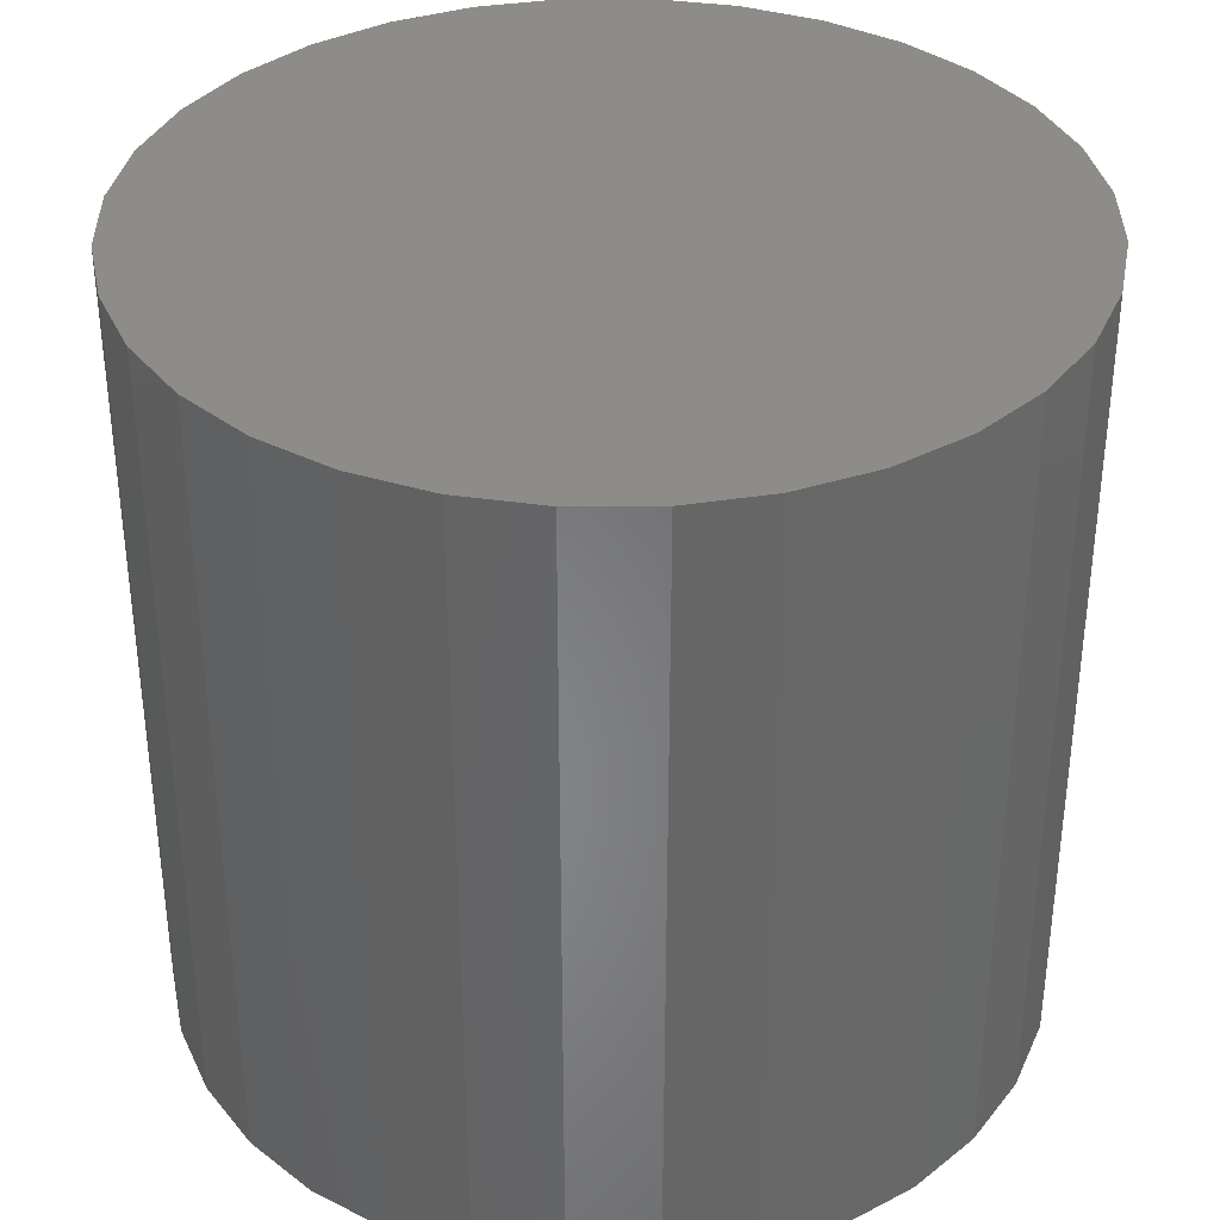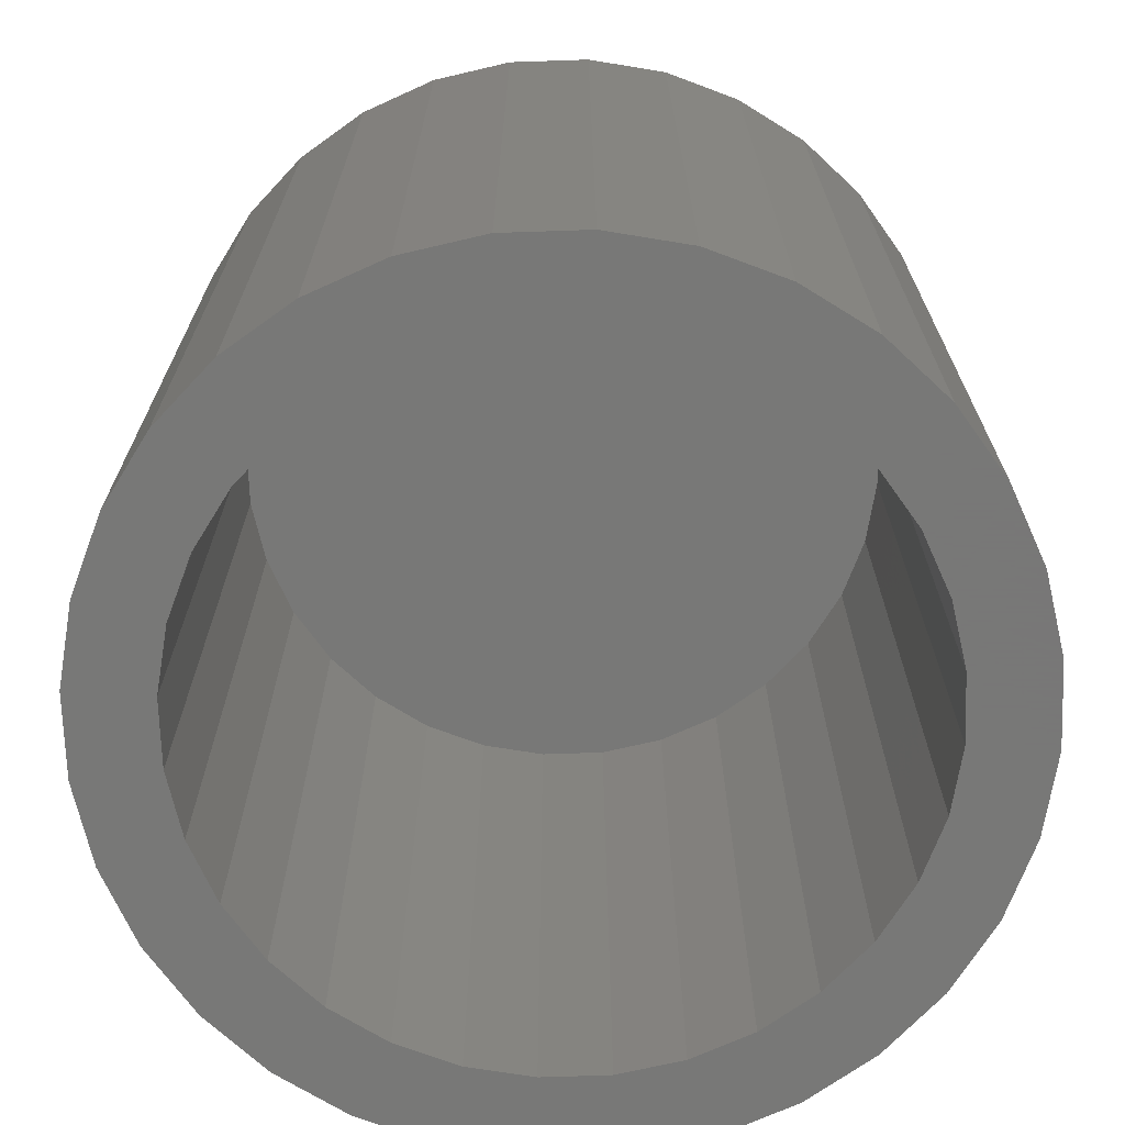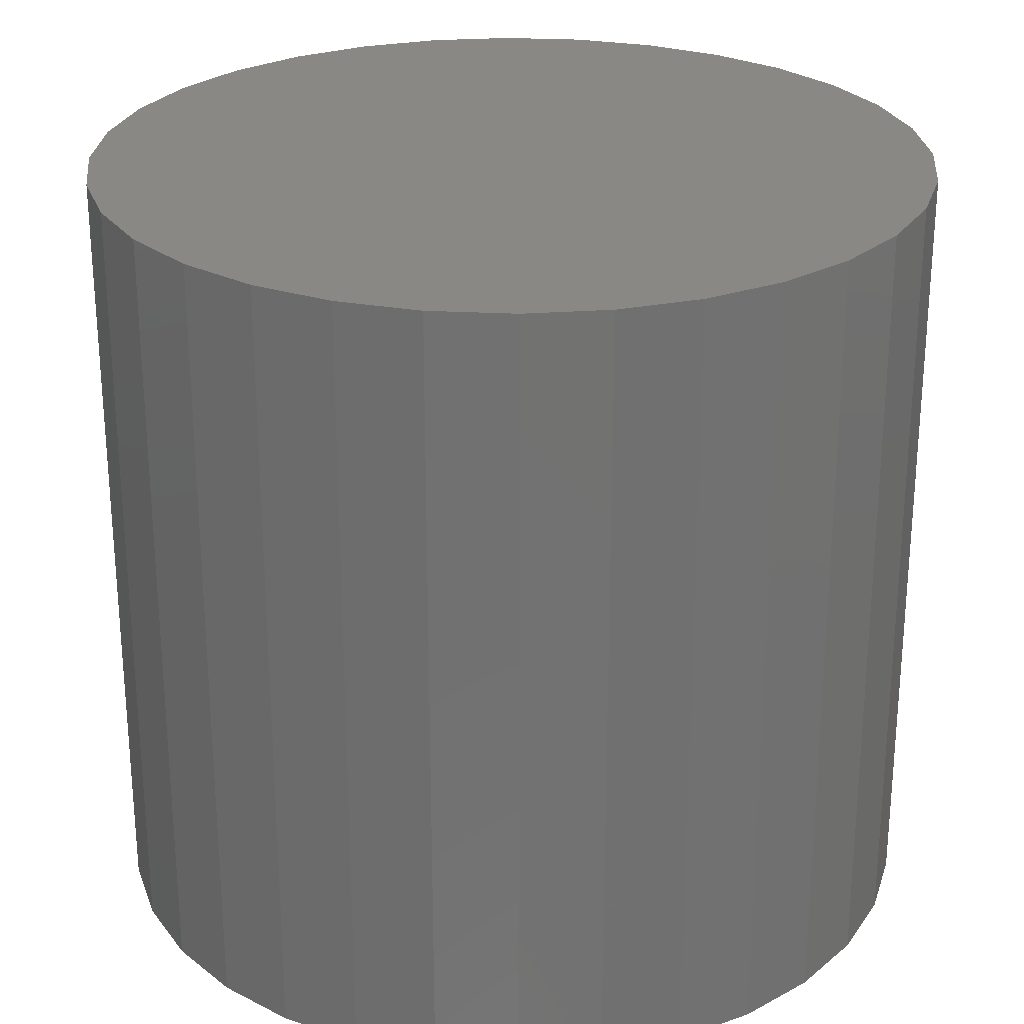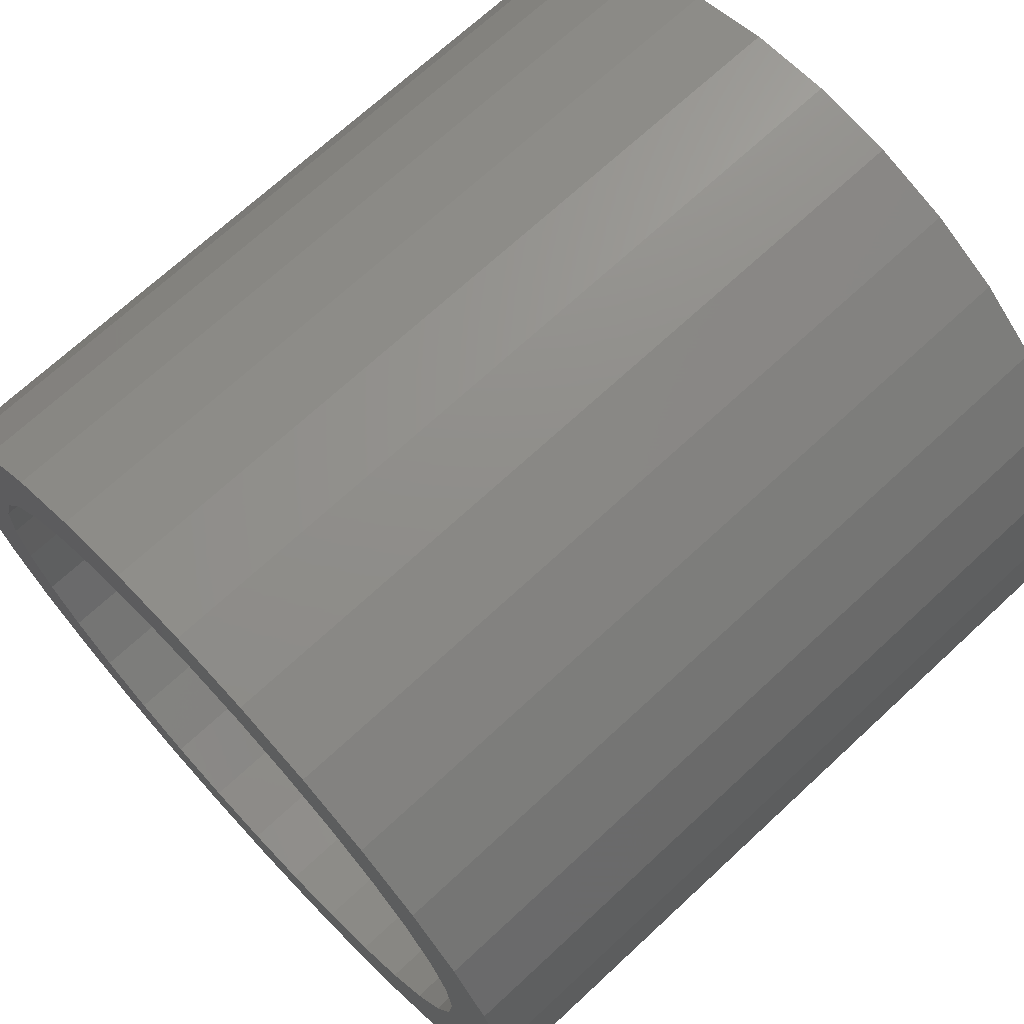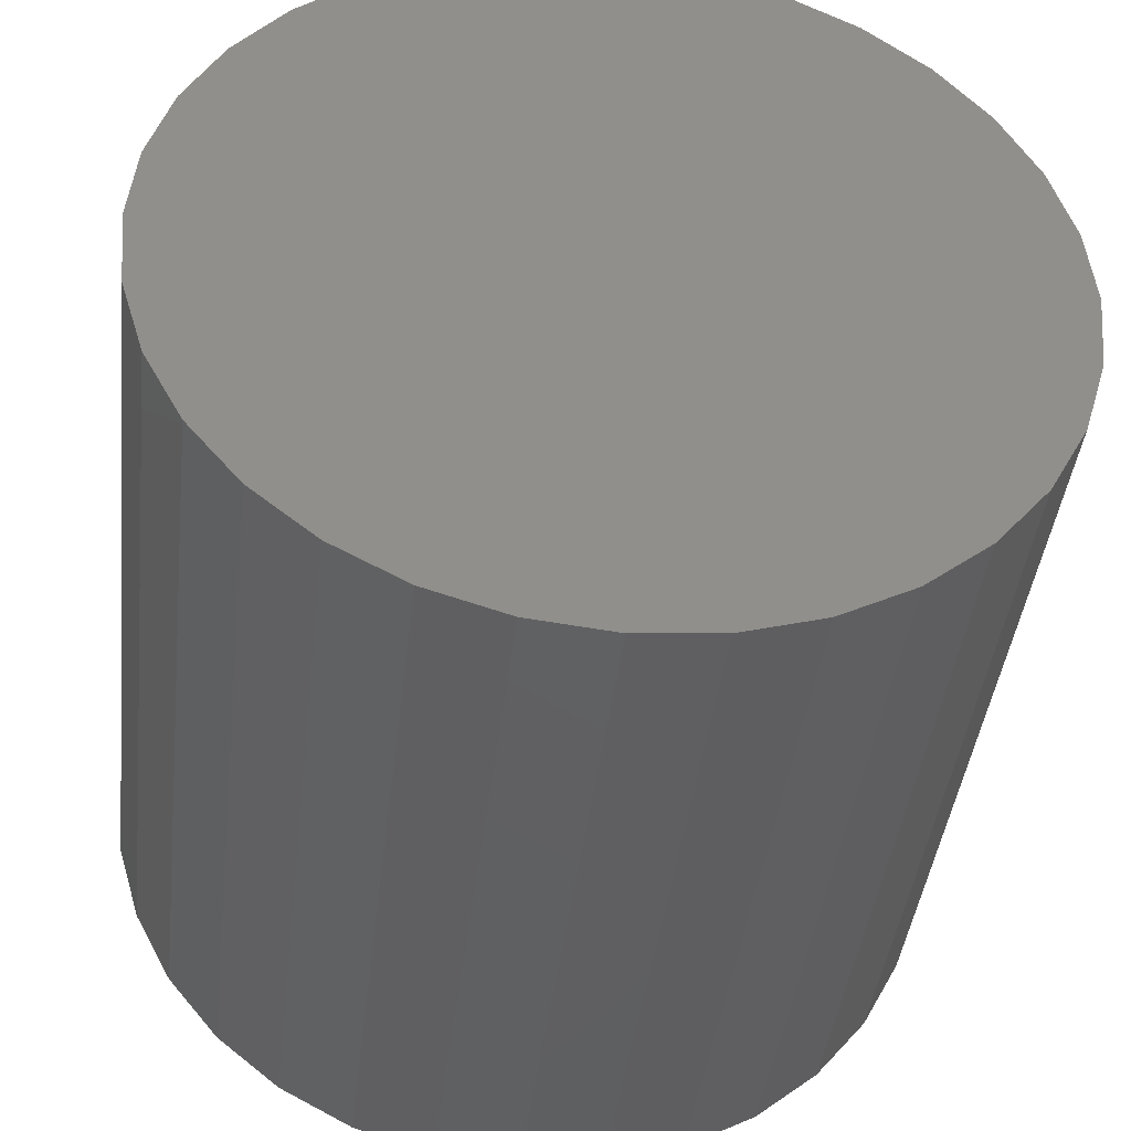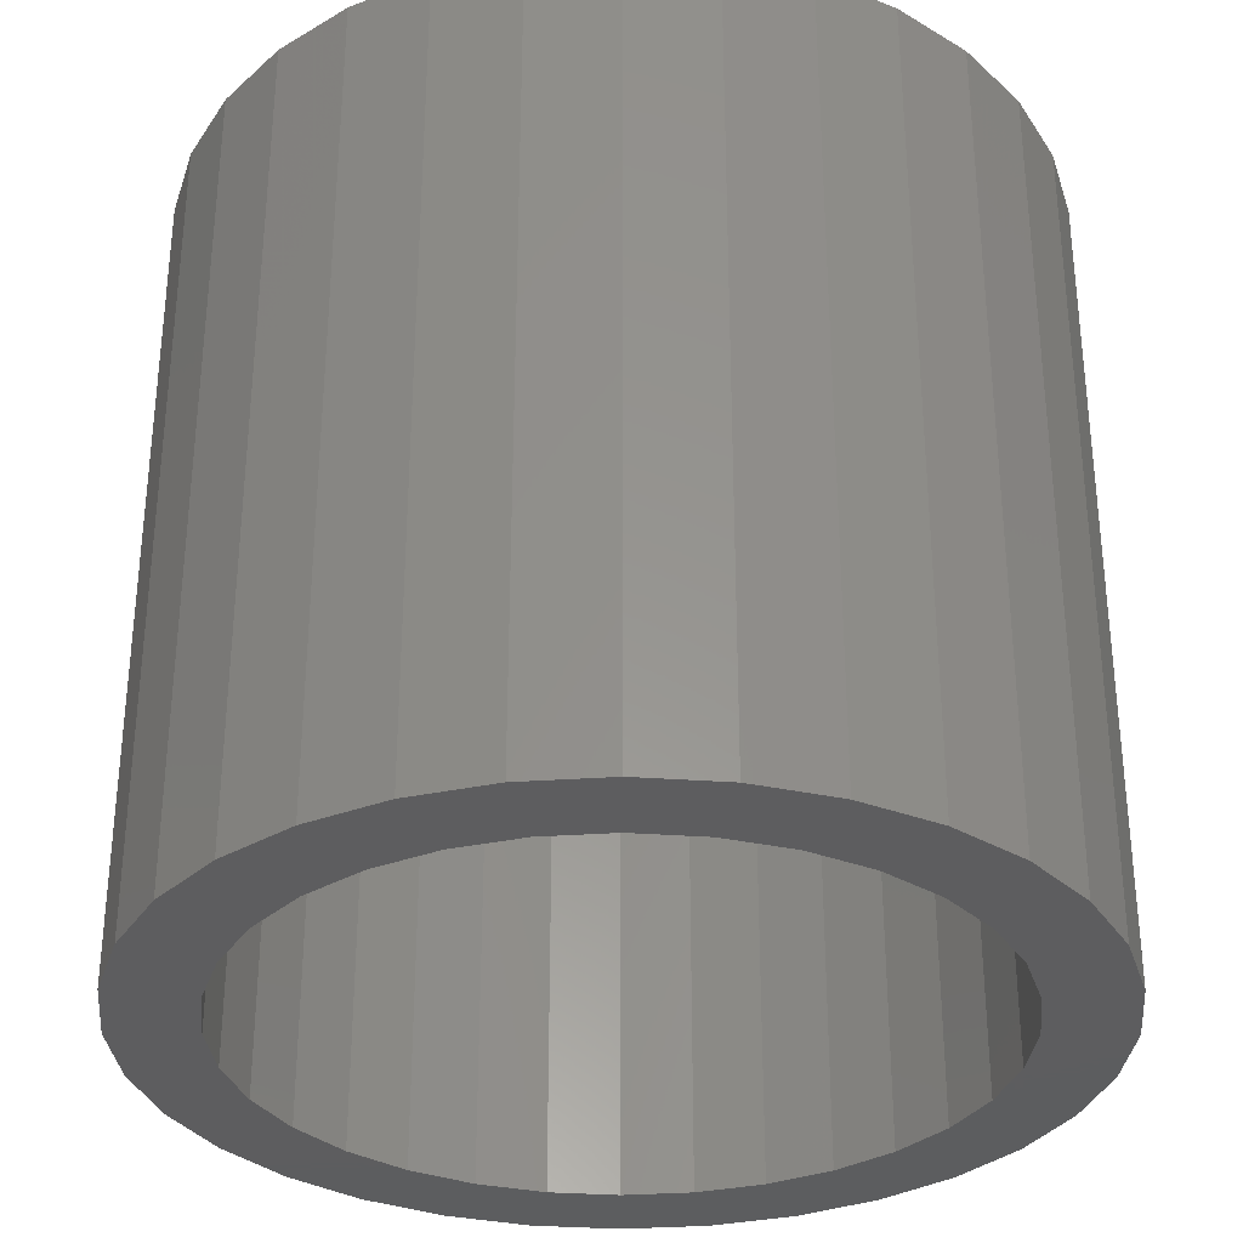
<metadata>
{"format":"stl","ext":"stl","renderer":"f3d","projection":"perspective","resolution":1024,"background":"white","views":[{"elev":36.1,"azim":-174.8,"up":"+Y"},{"elev":-70.4,"azim":-71.2,"up":"+Y"},{"elev":26.3,"azim":-147.1,"up":"+Y"},{"elev":70.0,"azim":47.1,"up":"+Z"},{"elev":-41.8,"azim":173.4,"up":"+Z"},{"elev":-32.5,"azim":-56.4,"up":"+Y"}]}
</metadata>
<code>
# stl→obj: 128 verts, 252 faces
v -0.09561 -0.5938 0.2412
v -0.2245 -0.5938 0.2288
v -0.1407 -0.5938 0.217
v 0.184 -0.5938 0.269
v 0.0552 -0.5938 0.256
v 0.1042 -0.5938 0.2412
v -0.1755 -0.5938 0.269
v -0.04665 -0.5938 0.256
v 0.004276 -0.5938 0.261
v -0.1195 -0.5938 0.2989
v 0.1281 -0.5938 0.2989
v 0.06739 -0.5938 0.3173
v 0.004276 -0.5938 0.3235
v -0.05884 -0.5938 0.3173
v 0.004276 -0.5938 -0.261
v -0.04665 -0.5938 -0.256
v -0.1755 -0.5938 -0.269
v -0.1195 -0.5938 -0.2989
v -0.05884 -0.5938 -0.3173
v 0.004276 -0.5938 -0.3235
v 0.06739 -0.5938 -0.3173
v 0.1281 -0.5938 -0.2989
v 0.184 -0.5938 -0.269
v 0.0552 -0.5938 -0.256
v -0.1803 -0.5938 0.1846
v -0.2647 -0.5938 0.1797
v -0.2128 -0.5938 0.145
v -0.2946 -0.5938 0.1238
v -0.2369 -0.5938 0.09989
v -0.313 -0.5938 0.06312
v -0.2517 -0.5938 0.05092
v -0.2567 -0.5938 2.281e-17
v -0.3192 -0.5938 -1.094e-16
v -0.2517 -0.5938 -0.05092
v -0.313 -0.5938 -0.06312
v -0.2369 -0.5938 -0.09989
v -0.2946 -0.5938 -0.1238
v -0.2128 -0.5938 -0.145
v -0.1803 -0.5938 -0.1846
v -0.2647 -0.5938 -0.1797
v -0.1407 -0.5938 -0.217
v -0.2245 -0.5938 -0.2288
v -0.09561 -0.5938 -0.2412
v 0.233 -0.5938 0.2288
v 0.1493 -0.5938 0.217
v 0.2733 -0.5938 0.1797
v 0.1888 -0.5938 0.1846
v 0.3032 -0.5938 0.1238
v 0.2213 -0.5938 0.145
v 0.3216 -0.5938 0.06312
v 0.2454 -0.5938 0.09989
v 0.2603 -0.5938 0.05092
v 0.3278 -0.5938 -4.495e-17
v 0.2653 -0.5938 -4.112e-17
v 0.3216 -0.5938 -0.06312
v 0.2603 -0.5938 -0.05092
v 0.3032 -0.5938 -0.1238
v 0.2454 -0.5938 -0.09989
v 0.2213 -0.5938 -0.145
v 0.2733 -0.5938 -0.1797
v 0.1888 -0.5938 -0.1846
v 0.233 -0.5938 -0.2288
v 0.1493 -0.5938 -0.217
v 0.1042 -0.5938 -0.2412
v 0.004276 -0.04688 -0.261
v 0.0552 -0.04688 -0.256
v 0.1042 -0.04688 -0.2412
v 0.1493 -0.04688 -0.217
v 0.1888 -0.04688 -0.1846
v 0.2213 -0.04688 -0.145
v 0.2454 -0.04688 -0.09989
v 0.2603 -0.04688 -0.05092
v 0.2653 -0.04688 -1.05e-16
v -0.04665 -0.04688 -0.256
v -0.09561 -0.04688 -0.2412
v -0.1407 -0.04688 -0.217
v -0.1803 -0.04688 -0.1846
v -0.2128 -0.04688 -0.145
v -0.2369 -0.04688 -0.09989
v -0.2517 -0.04688 -0.05092
v -0.2567 -0.04688 2.281e-17
v 0.004276 -0.04688 0.261
v -0.04665 -0.04688 0.256
v -0.09561 -0.04688 0.2412
v -0.1407 -0.04688 0.217
v -0.1803 -0.04688 0.1846
v -0.2128 -0.04688 0.145
v -0.2369 -0.04688 0.09989
v -0.2517 -0.04688 0.05092
v 0.0552 -0.04688 0.256
v 0.1042 -0.04688 0.2412
v 0.1493 -0.04688 0.217
v 0.1888 -0.04688 0.1846
v 0.2213 -0.04688 0.145
v 0.2454 -0.04688 0.09989
v 0.2603 -0.04688 0.05092
v 0.3278 0.01562 1.632e-16
v 0.3216 0.01562 -0.06312
v 0.3032 0.01562 -0.1238
v 0.2733 0.01562 -0.1797
v 0.233 0.01562 -0.2288
v 0.184 0.01562 -0.269
v 0.1281 0.01562 -0.2989
v 0.06739 0.01562 -0.3173
v 0.004276 0.01562 -0.3235
v -0.05884 0.01562 -0.3173
v -0.1195 0.01562 -0.2989
v -0.1755 0.01562 -0.269
v -0.2245 0.01562 -0.2288
v -0.2647 0.01562 -0.1797
v -0.2946 0.01562 -0.1238
v -0.313 0.01562 -0.06312
v -0.3192 0.01562 -1.094e-16
v -0.313 0.01562 0.06312
v -0.2946 0.01562 0.1238
v -0.2647 0.01562 0.1797
v -0.2245 0.01562 0.2288
v -0.1755 0.01562 0.269
v -0.1195 0.01562 0.2989
v -0.05884 0.01562 0.3173
v 0.004276 0.01562 0.3235
v 0.06739 0.01562 0.3173
v 0.1281 0.01562 0.2989
v 0.184 0.01562 0.269
v 0.233 0.01562 0.2288
v 0.2733 0.01562 0.1797
v 0.3032 0.01562 0.1238
v 0.3216 0.01562 0.06312
f 1 2 3
f 4 5 6
f 7 2 1
f 7 1 8
f 7 8 9
f 7 9 10
f 9 5 4
f 9 4 11
f 9 11 12
f 9 12 13
f 9 13 14
f 9 14 10
f 15 16 17
f 15 17 18
f 15 18 19
f 15 19 20
f 15 20 21
f 15 21 22
f 15 22 23
f 15 23 24
f 3 2 25
f 25 2 26
f 25 26 27
f 27 26 28
f 27 28 29
f 29 28 30
f 29 30 31
f 31 30 32
f 32 30 33
f 32 33 34
f 34 33 35
f 34 35 36
f 36 35 37
f 36 37 38
f 38 37 39
f 39 37 40
f 39 40 41
f 41 40 42
f 41 42 43
f 43 42 17
f 43 17 16
f 4 6 44
f 44 6 45
f 44 45 46
f 46 45 47
f 46 47 48
f 48 47 49
f 48 49 50
f 50 49 51
f 50 51 52
f 50 52 53
f 53 52 54
f 53 54 55
f 55 54 56
f 55 56 57
f 57 56 58
f 57 58 59
f 57 59 60
f 60 59 61
f 60 61 62
f 62 61 63
f 62 63 23
f 23 63 64
f 23 64 24
f 65 24 66
f 66 24 64
f 66 64 67
f 67 64 63
f 67 63 68
f 68 63 61
f 68 61 69
f 69 61 59
f 69 59 70
f 70 59 58
f 70 58 71
f 71 58 56
f 71 56 72
f 72 56 54
f 72 54 73
f 24 65 15
f 15 65 74
f 15 74 16
f 16 74 75
f 16 75 43
f 43 75 76
f 43 76 41
f 41 76 77
f 41 77 39
f 39 77 78
f 39 78 38
f 38 78 79
f 38 79 36
f 36 79 80
f 36 80 34
f 34 80 81
f 34 81 32
f 82 8 83
f 83 8 1
f 83 1 84
f 84 1 3
f 84 3 85
f 85 3 25
f 85 25 86
f 86 25 27
f 86 27 87
f 87 27 29
f 87 29 88
f 88 29 31
f 88 31 89
f 89 31 32
f 89 32 81
f 8 82 9
f 9 82 90
f 9 90 5
f 5 90 91
f 5 91 6
f 6 91 92
f 6 92 45
f 45 92 93
f 45 93 47
f 47 93 94
f 47 94 49
f 49 94 95
f 49 95 51
f 51 95 96
f 51 96 52
f 52 96 73
f 52 73 54
f 97 53 98
f 98 53 55
f 98 55 99
f 99 55 57
f 99 57 100
f 100 57 60
f 100 60 101
f 101 60 62
f 101 62 102
f 102 62 23
f 102 23 103
f 103 23 22
f 103 22 104
f 104 22 21
f 104 21 105
f 105 21 20
f 105 20 106
f 106 20 19
f 106 19 107
f 107 19 18
f 107 18 108
f 108 18 17
f 108 17 109
f 109 17 42
f 109 42 110
f 110 42 40
f 110 40 111
f 111 40 37
f 111 37 112
f 112 37 35
f 112 35 113
f 113 35 33
f 113 33 114
f 114 33 30
f 114 30 115
f 115 30 28
f 115 28 116
f 116 28 26
f 116 26 117
f 117 26 2
f 117 2 118
f 118 2 7
f 118 7 119
f 119 7 10
f 119 10 120
f 120 10 14
f 120 14 121
f 121 14 13
f 121 13 122
f 122 13 12
f 122 12 123
f 123 12 11
f 123 11 124
f 124 11 4
f 124 4 125
f 125 4 44
f 125 44 126
f 126 44 46
f 126 46 127
f 127 46 48
f 127 48 128
f 128 48 50
f 128 50 97
f 97 50 53
f 121 122 120
f 105 106 104
f 104 106 107
f 104 107 103
f 103 107 108
f 103 108 102
f 102 108 109
f 102 109 101
f 101 109 110
f 101 110 100
f 100 110 111
f 100 111 99
f 99 111 112
f 99 112 98
f 98 112 113
f 98 113 97
f 97 113 114
f 97 114 128
f 128 114 115
f 128 115 127
f 127 115 116
f 127 116 126
f 126 116 117
f 126 117 125
f 125 117 118
f 125 118 124
f 124 118 119
f 124 119 123
f 123 119 120
f 123 120 122
f 83 90 82
f 90 83 84
f 90 84 91
f 67 74 66
f 66 74 65
f 91 84 92
f 92 84 85
f 92 85 93
f 93 85 86
f 93 86 94
f 94 86 87
f 94 87 95
f 95 87 88
f 95 88 96
f 96 88 89
f 96 89 73
f 73 89 81
f 73 81 72
f 72 81 80
f 72 80 71
f 71 80 79
f 71 79 70
f 70 79 78
f 70 78 69
f 69 78 77
f 69 77 68
f 68 77 76
f 68 76 67
f 67 76 75
f 67 75 74

</code>
